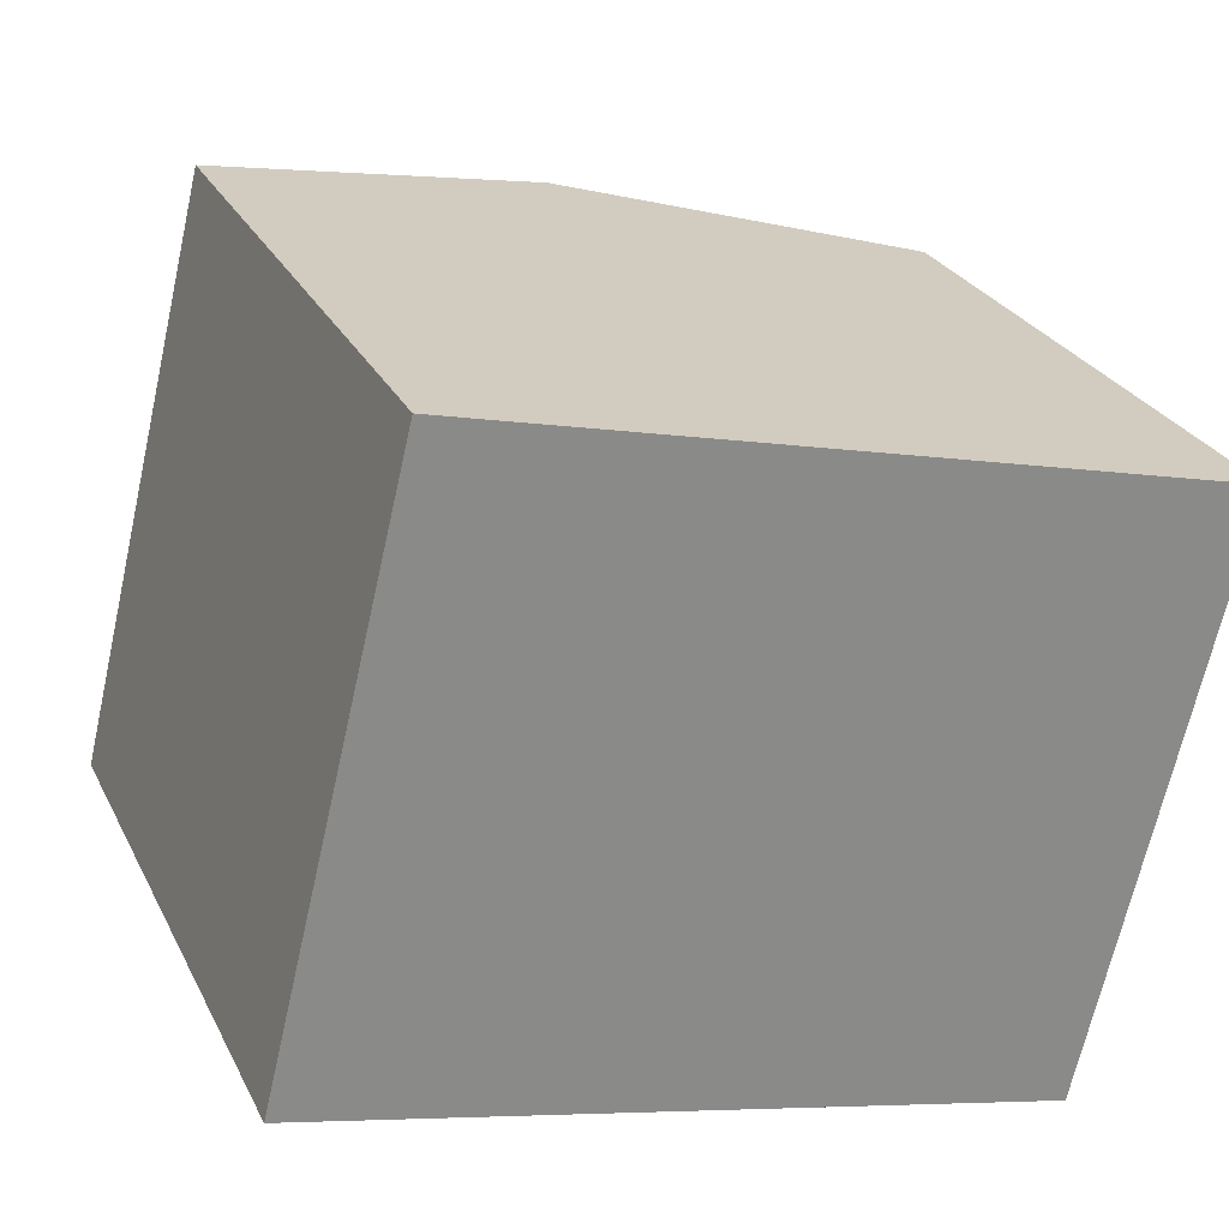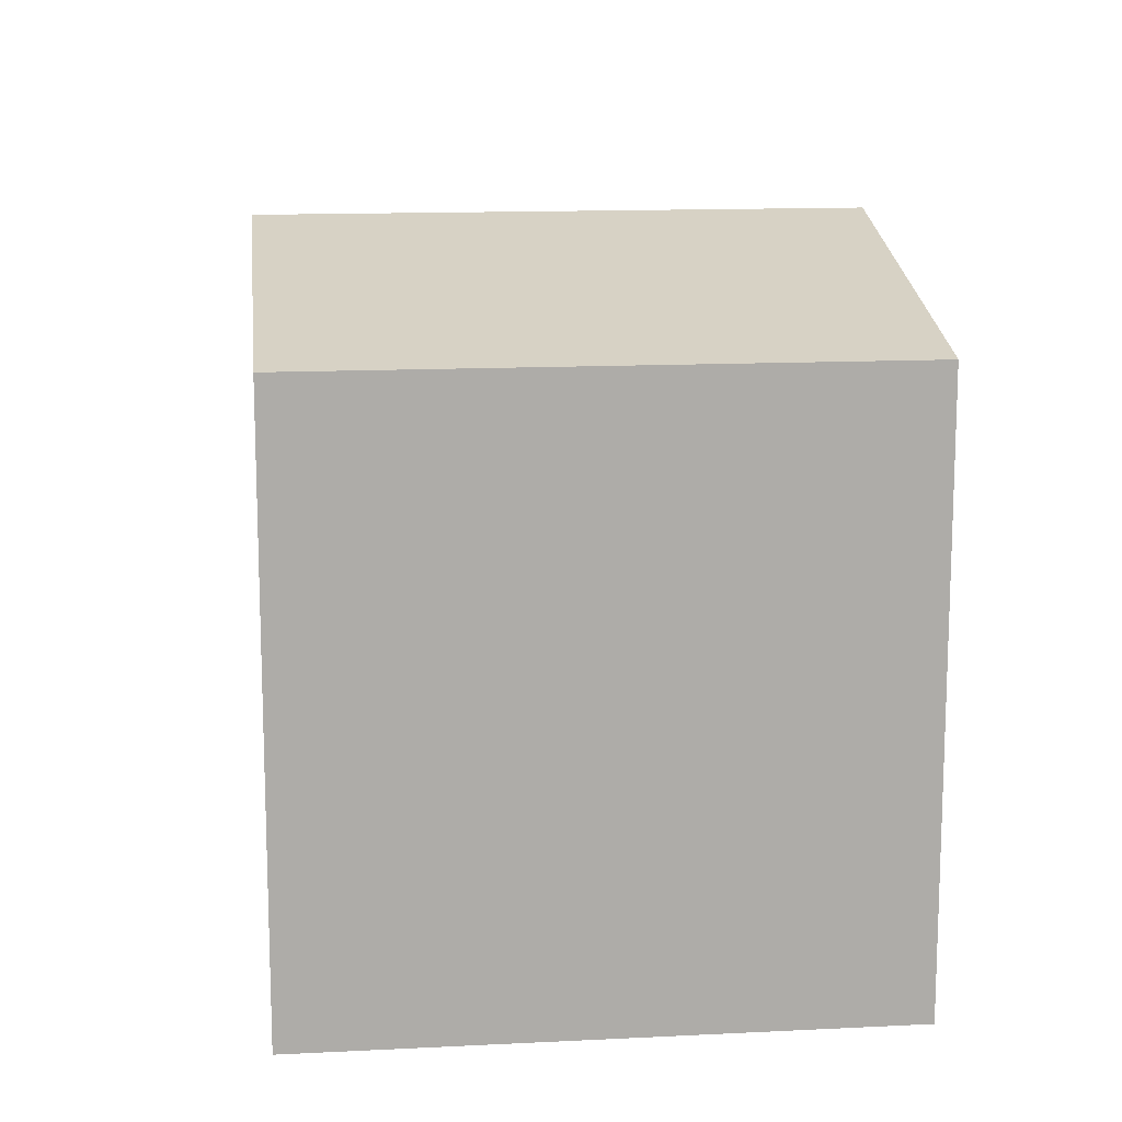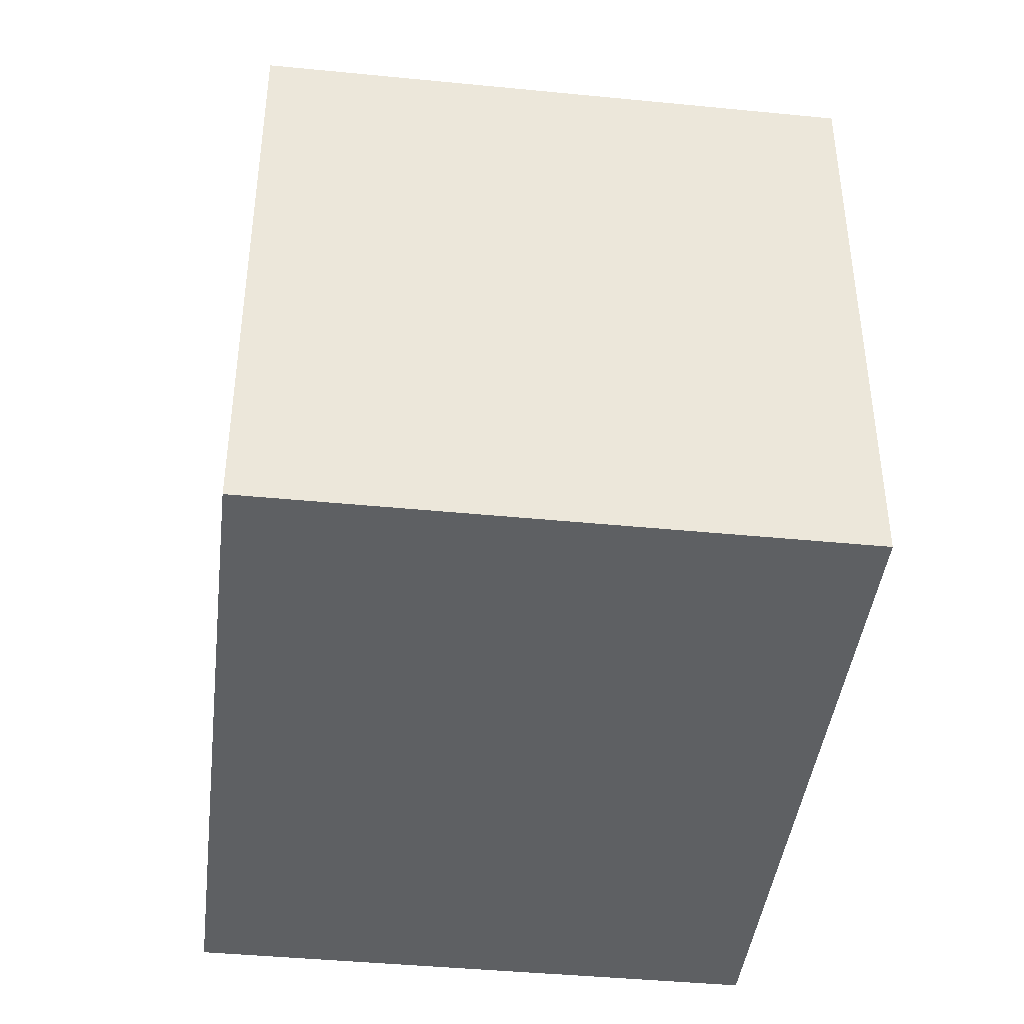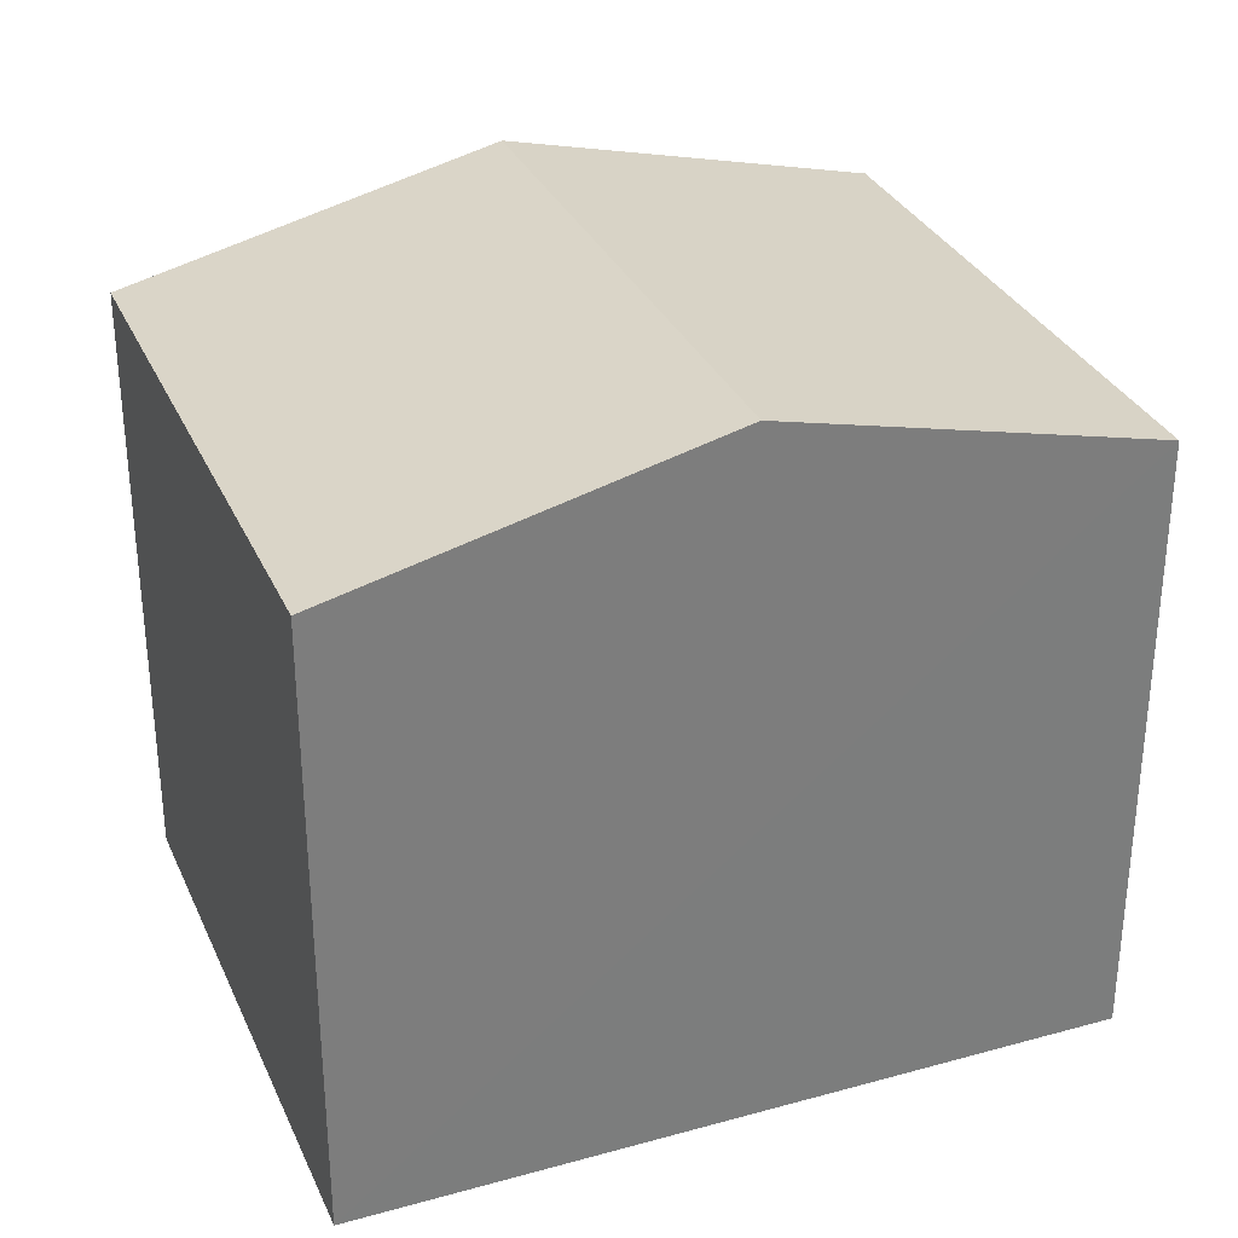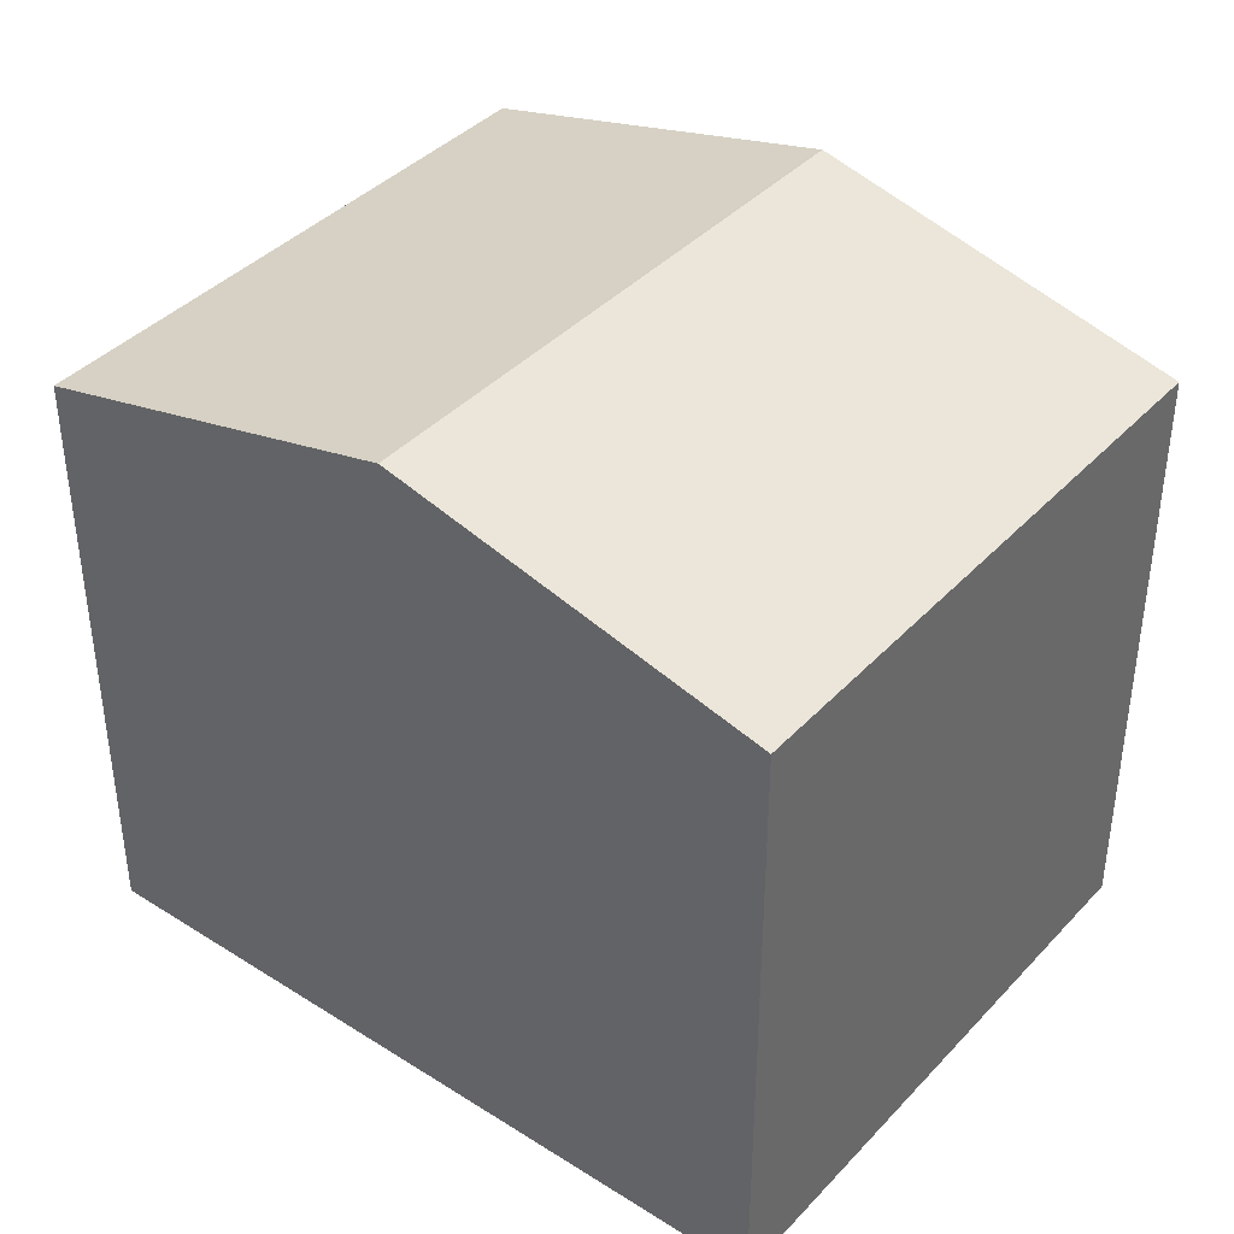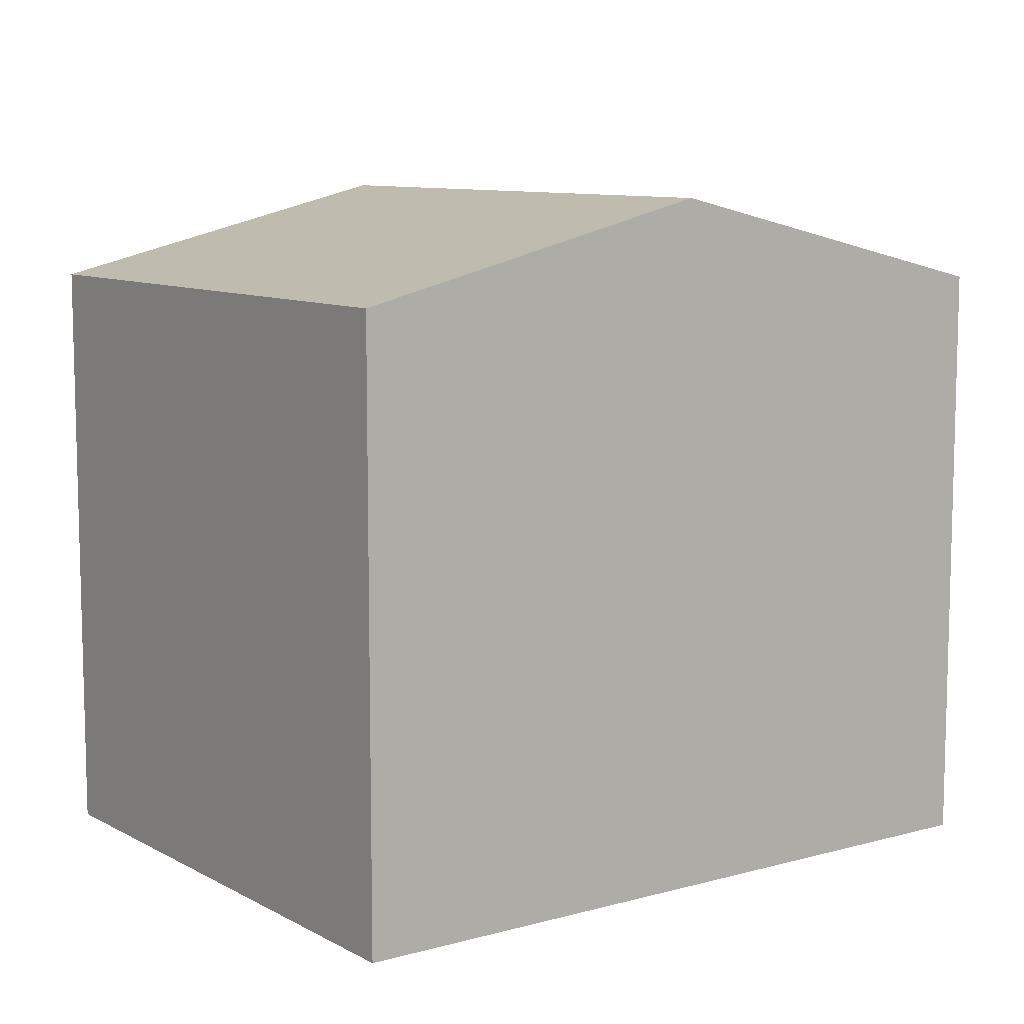
<metadata>
{"format":"obj","ext":"obj","renderer":"f3d","projection":"perspective","resolution":1024,"background":"white","views":[{"elev":26.8,"azim":-21.9,"up":"+Z"},{"elev":13.6,"azim":-82.7,"up":"+Y"},{"elev":-42.2,"azim":97.0,"up":"+Y"},{"elev":31.7,"azim":172.4,"up":"+Y"},{"elev":39.8,"azim":-128.2,"up":"+Y"},{"elev":9.3,"azim":157.8,"up":"+Y"}]}
</metadata>
<code>
v  2.887 3.735 -0.705
v  4.92 3.43 2.262
v  4.122 3.43 -1.007
v  2.887 3.933 2.758
v  2.061 3.94 -0.503
v  2.859 3.94 2.765
v  0.372 3.43 1.524
v  0 3.43 2.1e-16
v  0.798 3.43 3.268
v  0.798 -2.001e-16 3.268
v  4.92 -1.385e-16 2.262
v  2.887 -1.689e-16 2.758
v  2.859 -1.693e-16 2.765
v  4.122 6.166e-17 -1.007
v  2.061 3.08e-17 -0.503
v  0 0 0
v  2.887 4.317e-17 -0.705
v  0.372 -9.332e-17 1.524
g defaultobject
f 1 2 3
f 2 1 4
f 4 1 5
f 4 5 6
f 7 5 8
f 5 7 6
f 6 7 9
f 10 6 9
f 6 10 4
f 4 10 2
f 2 10 11
f 11 10 12
f 12 10 13
f 11 3 2
f 3 11 14
f 14 1 3
f 1 14 5
f 5 14 8
f 8 14 15
f 8 15 16
f 15 14 17
f 16 7 8
f 7 16 9
f 9 16 10
f 10 16 18
f 12 14 11
f 14 12 13
f 14 13 10
f 14 10 17
f 17 10 15
f 15 10 18
f 15 18 16

</code>
